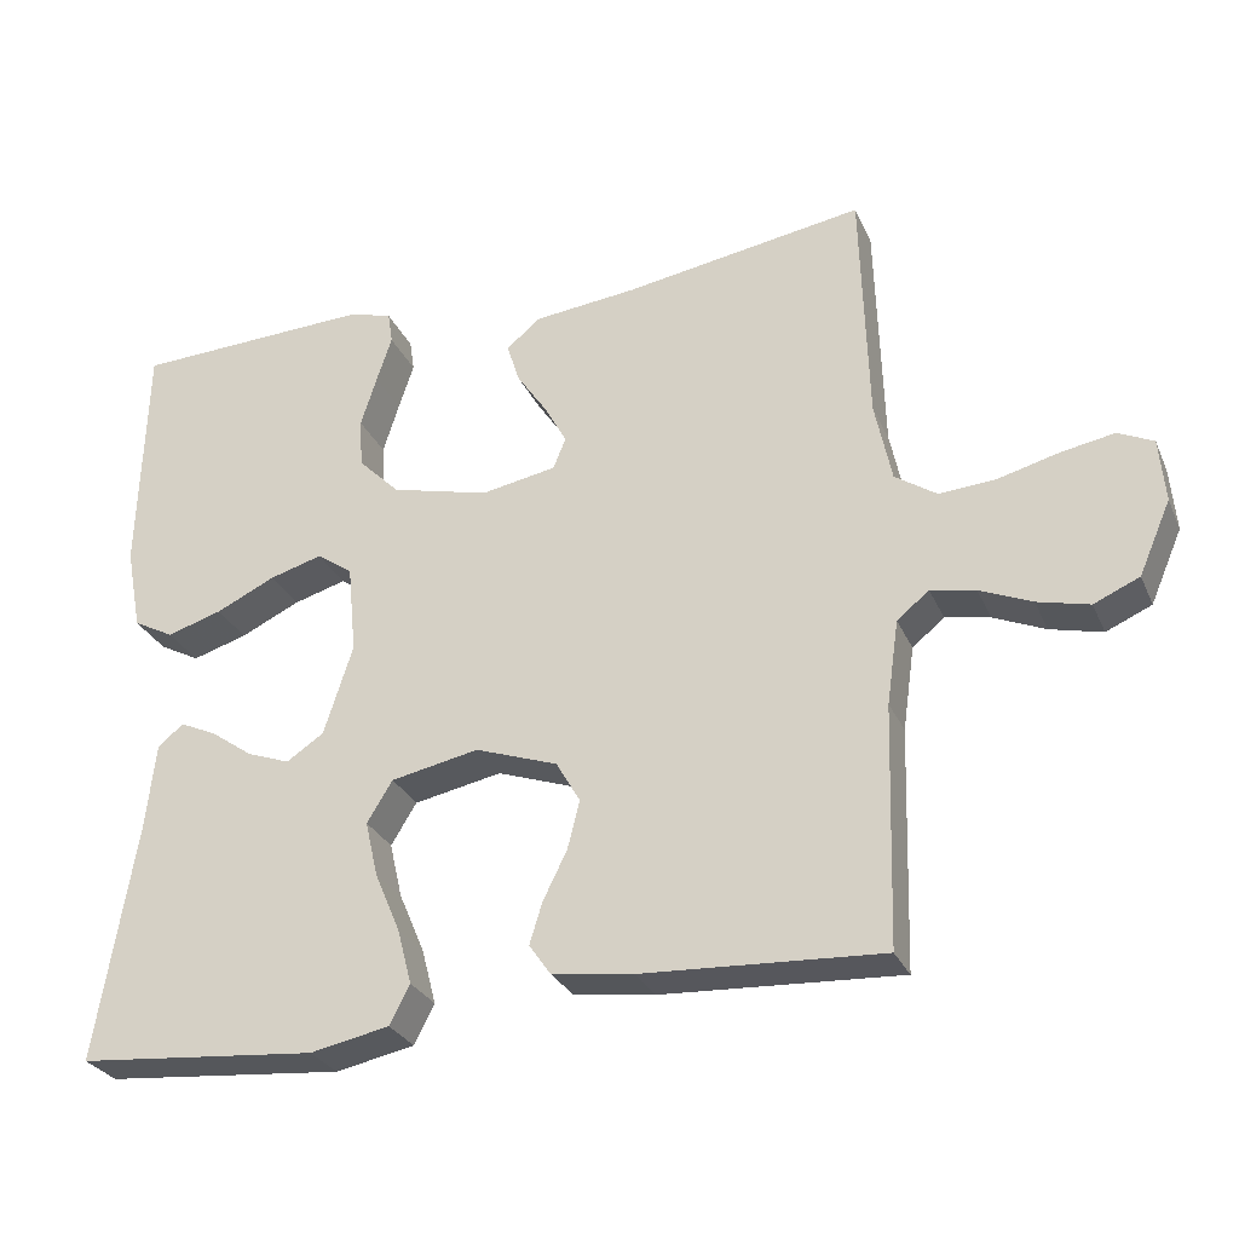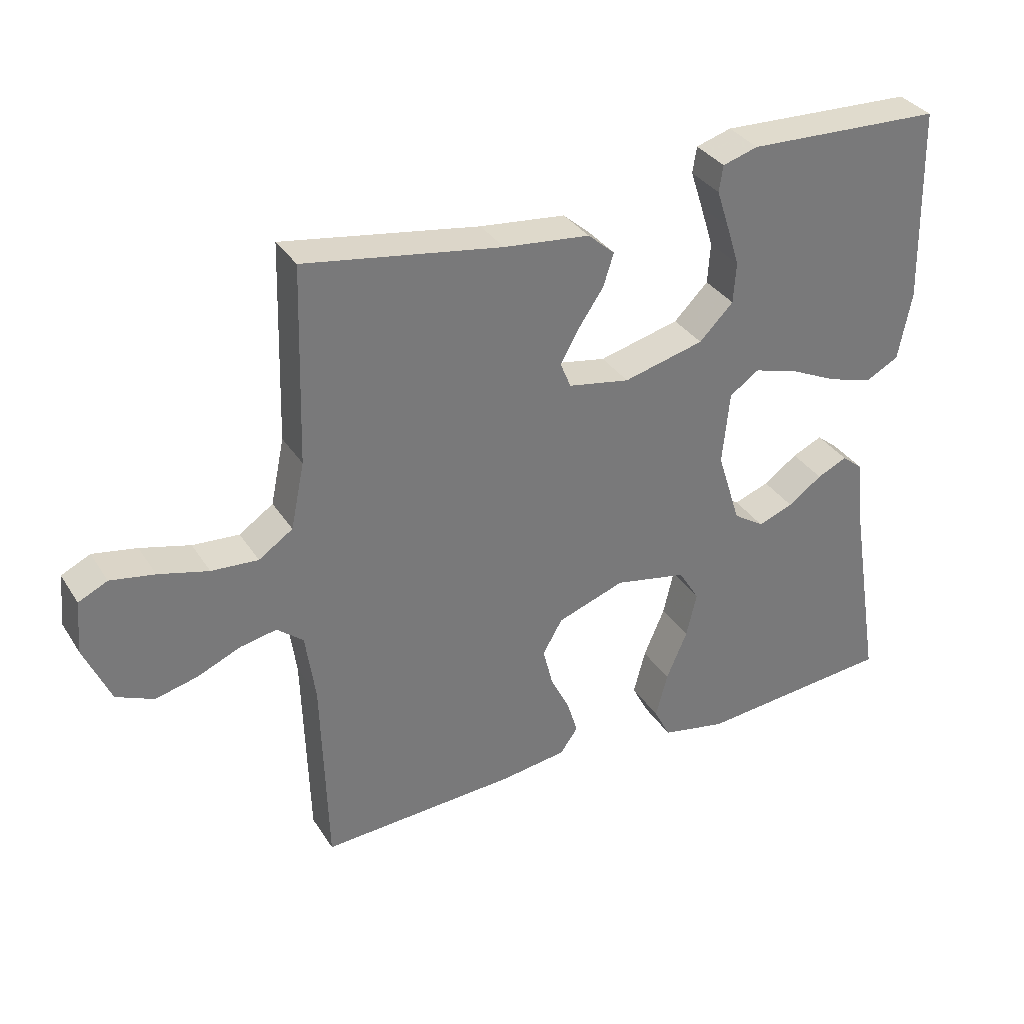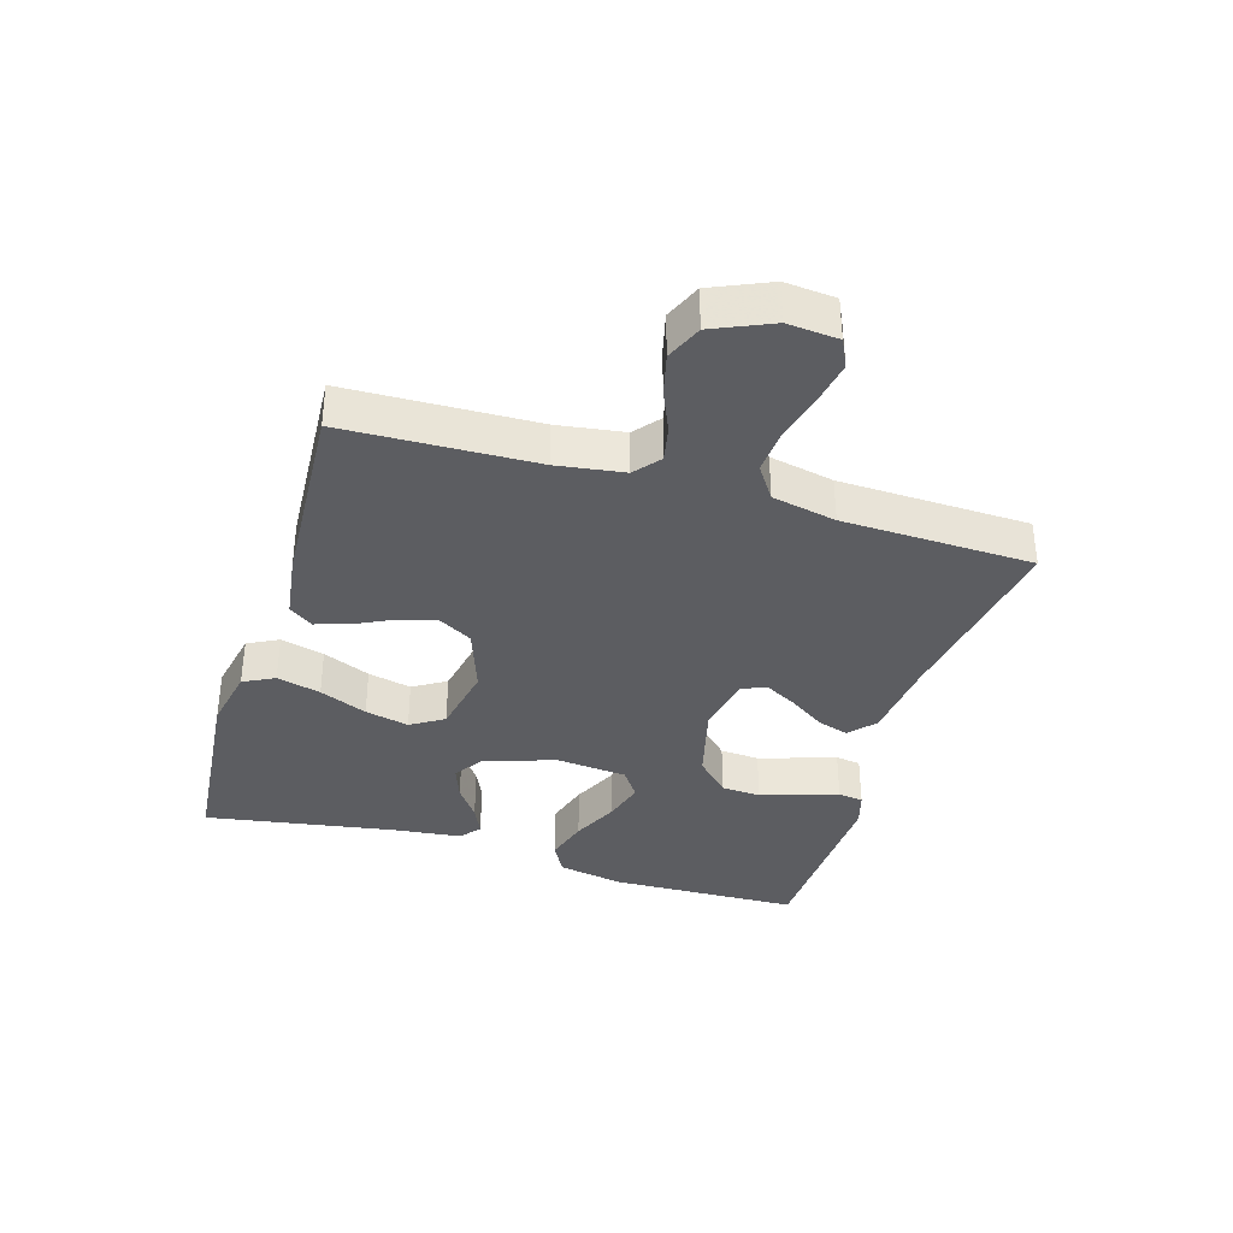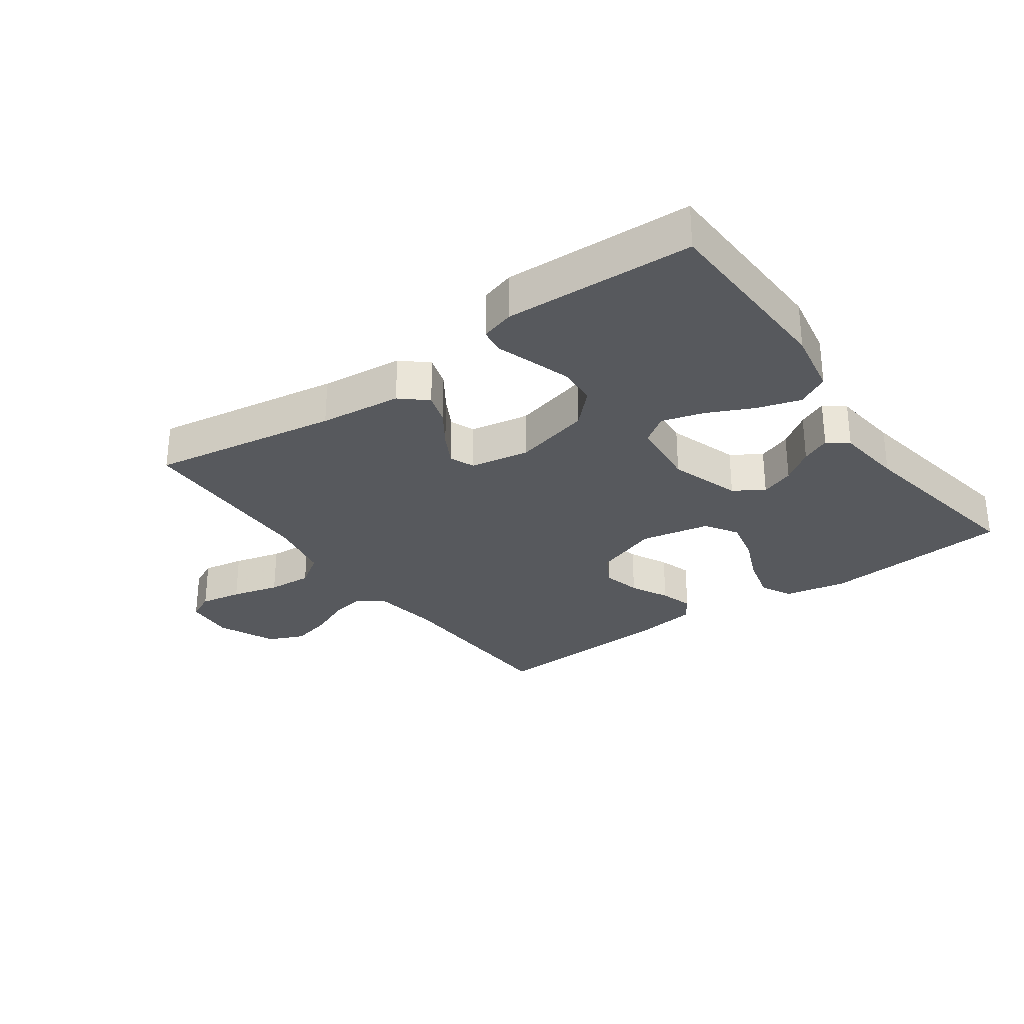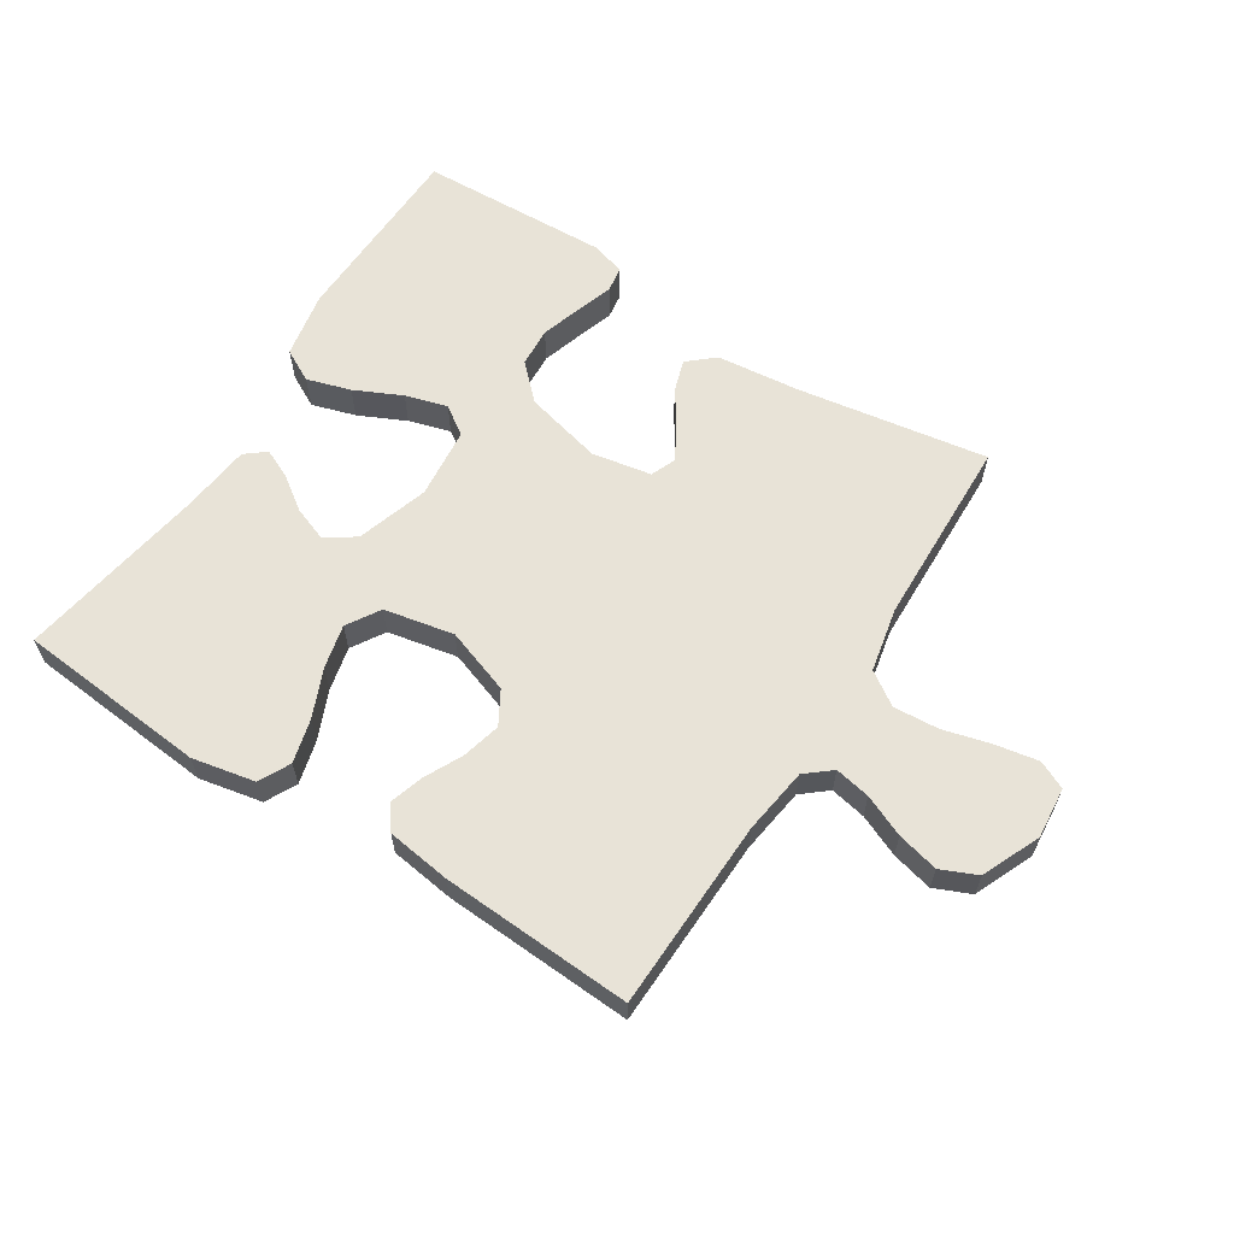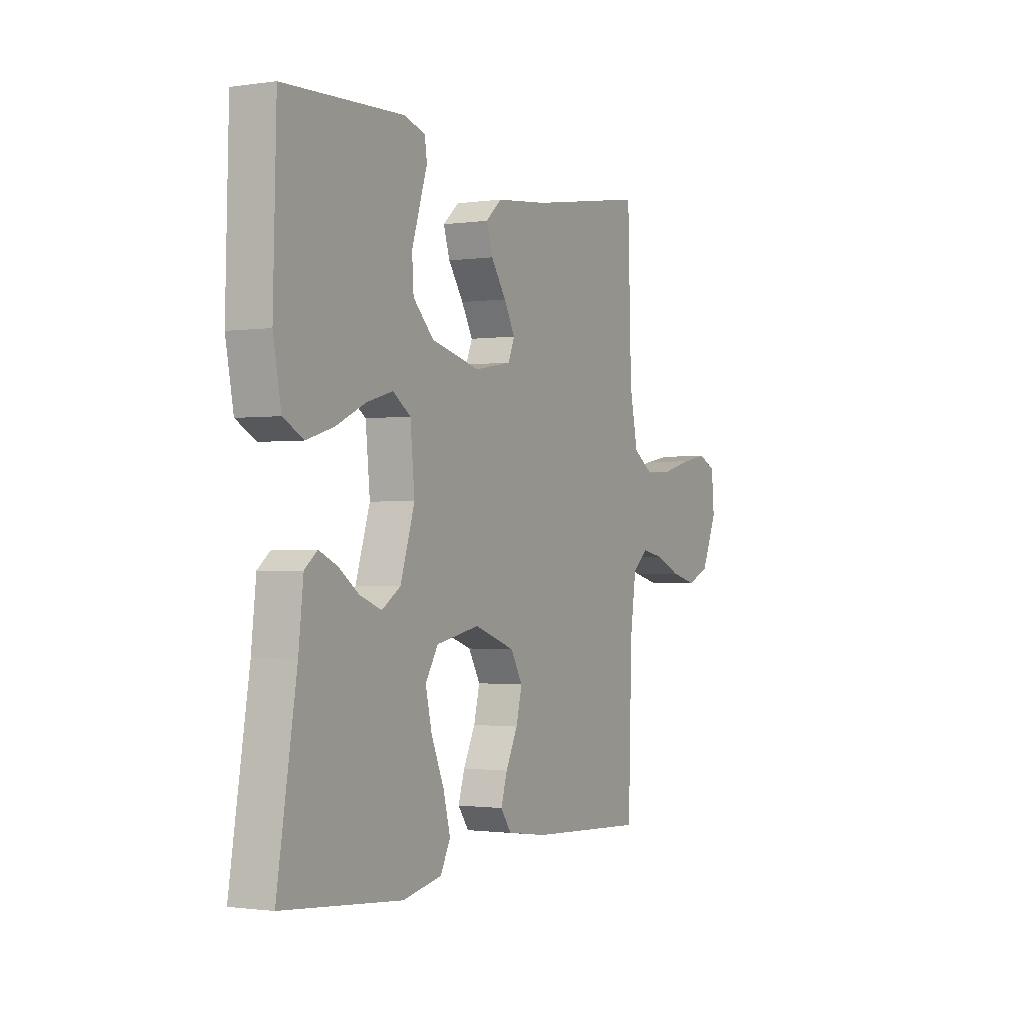
<metadata>
{"format":"obj","ext":"obj","renderer":"f3d","projection":"perspective","resolution":1024,"background":"white","views":[{"elev":-28.6,"azim":-159.5,"up":"+Z"},{"elev":33.9,"azim":-28.0,"up":"+Z"},{"elev":-36.4,"azim":-106.7,"up":"+Y"},{"elev":-29.3,"azim":35.8,"up":"+Y"},{"elev":61.9,"azim":-147.5,"up":"+Y"},{"elev":-1.3,"azim":118.1,"up":"+Z"}]}
</metadata>
<code>
v -0.5 0.07 0.5
v -0.2 0.07 0.452
v -0.069 0.07 0.438
v -0.028 0.07 0.402
v -0.044 0.07 0.352
v -0.082 0.07 0.296
v -0.11 0.07 0.245
v -0.094 0.07 0.206
v 0 0.07 0.189
v 0.123 0.07 0.22
v 0.175 0.07 0.272
v 0.179 0.07 0.334
v 0.159 0.07 0.398
v 0.14 0.07 0.456
v 0.146 0.07 0.496
v 0.2 0.07 0.512
v 0.5 0.07 0.5
v 0.508 0.07 0.2
v 0.488 0.07 0.095
v 0.437 0.07 0.068
v 0.368 0.07 0.089
v 0.294 0.07 0.124
v 0.228 0.07 0.143
v 0.183 0.07 0.112
v 0.172 0.07 0
v 0.208 0.07 -0.113
v 0.255 0.07 -0.144
v 0.309 0.07 -0.124
v 0.361 0.07 -0.087
v 0.407 0.07 -0.066
v 0.439 0.07 -0.092
v 0.451 0.07 -0.2
v 0.5 0.07 -0.5
v 0.2 0.07 -0.527
v 0.101 0.07 -0.507
v 0.076 0.07 -0.458
v 0.094 0.07 -0.389
v 0.126 0.07 -0.314
v 0.142 0.07 -0.245
v 0.11 0.07 -0.193
v 0 0.07 -0.171
v -0.103 0.07 -0.207
v -0.133 0.07 -0.259
v -0.118 0.07 -0.319
v -0.088 0.07 -0.38
v -0.072 0.07 -0.432
v -0.099 0.07 -0.47
v -0.2 0.07 -0.484
v -0.5 0.07 -0.5
v -0.509 0.07 -0.2
v -0.524 0.07 -0.095
v -0.564 0.07 -0.062
v -0.62 0.07 -0.073
v -0.685 0.07 -0.101
v -0.75 0.07 -0.117
v -0.807 0.07 -0.092
v -0.847 0.07 0
v -0.84 0.07 0.08
v -0.796 0.07 0.101
v -0.729 0.07 0.089
v -0.653 0.07 0.069
v -0.582 0.07 0.064
v -0.53 0.07 0.099
v -0.509 0.07 0.2
v -0.5 0 0.5
v -0.2 0 0.452
v -0.069 0 0.438
v -0.028 0 0.402
v -0.044 0 0.352
v -0.082 0 0.296
v -0.11 0 0.245
v -0.094 0 0.206
v 0 0 0.189
v 0.123 0 0.22
v 0.175 0 0.272
v 0.179 0 0.334
v 0.159 0 0.398
v 0.14 0 0.456
v 0.146 0 0.496
v 0.2 0 0.512
v 0.5 0 0.5
v 0.508 0 0.2
v 0.488 0 0.095
v 0.437 0 0.068
v 0.368 0 0.089
v 0.294 0 0.124
v 0.228 0 0.143
v 0.183 0 0.112
v 0.172 0 0
v 0.208 0 -0.113
v 0.255 0 -0.144
v 0.309 0 -0.124
v 0.361 0 -0.087
v 0.407 0 -0.066
v 0.439 0 -0.092
v 0.451 0 -0.2
v 0.5 0 -0.5
v 0.2 0 -0.527
v 0.101 0 -0.507
v 0.076 0 -0.458
v 0.094 0 -0.389
v 0.126 0 -0.314
v 0.142 0 -0.245
v 0.11 0 -0.193
v 0 0 -0.171
v -0.103 0 -0.207
v -0.133 0 -0.259
v -0.118 0 -0.319
v -0.088 0 -0.38
v -0.072 0 -0.432
v -0.099 0 -0.47
v -0.2 0 -0.484
v -0.5 0 -0.5
v -0.509 0 -0.2
v -0.524 0 -0.095
v -0.564 0 -0.062
v -0.62 0 -0.073
v -0.685 0 -0.101
v -0.75 0 -0.117
v -0.807 0 -0.092
v -0.847 0 0
v -0.84 0 0.08
v -0.796 0 0.101
v -0.729 0 0.089
v -0.653 0 0.069
v -0.582 0 0.064
v -0.53 0 0.099
v -0.509 0 0.2
f 58 59 60 61
f 58 61 62
f 57 58 62
f 56 57 62
f 53 54 55 56
f 52 53 56 62
f 51 52 62 63
f 47 48 49 50
f 44 45 46 47
f 43 44 47 50
f 42 43 50 51
f 35 36 37 38
f 35 38 39
f 32 33 34 35
f 32 35 39
f 31 32 39 40
f 28 29 30 31
f 27 28 31
f 19 20 21 22
f 19 22 23
f 18 19 23
f 17 18 23
f 16 17 23 24
f 13 14 15 16
f 12 13 16
f 11 12 16 24
f 3 4 5 6
f 2 3 6 7
f 64 1 2 7
f 63 64 7 8
f 41 42 51 63
f 41 63 8 9
f 40 41 9 10
f 27 31 40
f 26 27 40
f 25 26 40
f 24 25 40
f 10 11 24 40
f 125 124 123 122
f 126 125 122
f 126 122 121
f 126 121 120
f 120 119 118 117
f 126 120 117 116
f 127 126 116 115
f 114 113 112 111
f 111 110 109 108
f 114 111 108 107
f 115 114 107 106
f 102 101 100 99
f 103 102 99
f 99 98 97 96
f 103 99 96
f 104 103 96 95
f 95 94 93 92
f 95 92 91
f 86 85 84 83
f 87 86 83
f 87 83 82
f 87 82 81
f 88 87 81 80
f 80 79 78 77
f 80 77 76
f 88 80 76 75
f 70 69 68 67
f 71 70 67 66
f 71 66 65 128
f 72 71 128 127
f 127 115 106 105
f 73 72 127 105
f 74 73 105 104
f 104 95 91
f 104 91 90
f 104 90 89
f 104 89 88
f 104 88 75 74
f 1 65 66 2
f 2 66 67 3
f 3 67 68 4
f 4 68 69 5
f 5 69 70 6
f 6 70 71 7
f 7 71 72 8
f 8 72 73 9
f 9 73 74 10
f 10 74 75 11
f 11 75 76 12
f 12 76 77 13
f 13 77 78 14
f 14 78 79 15
f 15 79 80 16
f 16 80 81 17
f 17 81 82 18
f 18 82 83 19
f 19 83 84 20
f 20 84 85 21
f 21 85 86 22
f 22 86 87 23
f 23 87 88 24
f 24 88 89 25
f 25 89 90 26
f 26 90 91 27
f 27 91 92 28
f 28 92 93 29
f 29 93 94 30
f 30 94 95 31
f 31 95 96 32
f 32 96 97 33
f 33 97 98 34
f 34 98 99 35
f 35 99 100 36
f 36 100 101 37
f 37 101 102 38
f 38 102 103 39
f 39 103 104 40
f 40 104 105 41
f 41 105 106 42
f 42 106 107 43
f 43 107 108 44
f 44 108 109 45
f 45 109 110 46
f 46 110 111 47
f 47 111 112 48
f 48 112 113 49
f 49 113 114 50
f 50 114 115 51
f 51 115 116 52
f 52 116 117 53
f 53 117 118 54
f 54 118 119 55
f 55 119 120 56
f 56 120 121 57
f 57 121 122 58
f 58 122 123 59
f 59 123 124 60
f 60 124 125 61
f 61 125 126 62
f 62 126 127 63
f 63 127 128 64
f 64 128 65 1

</code>
